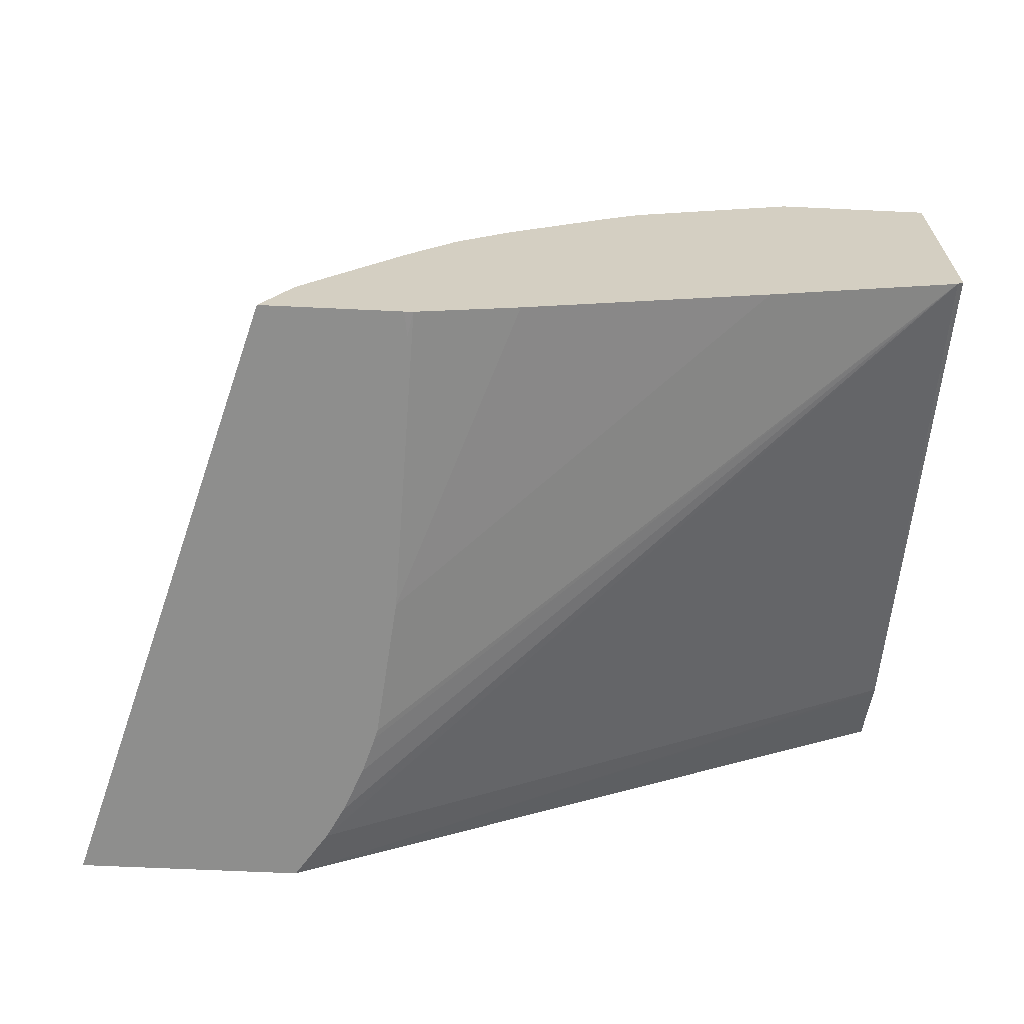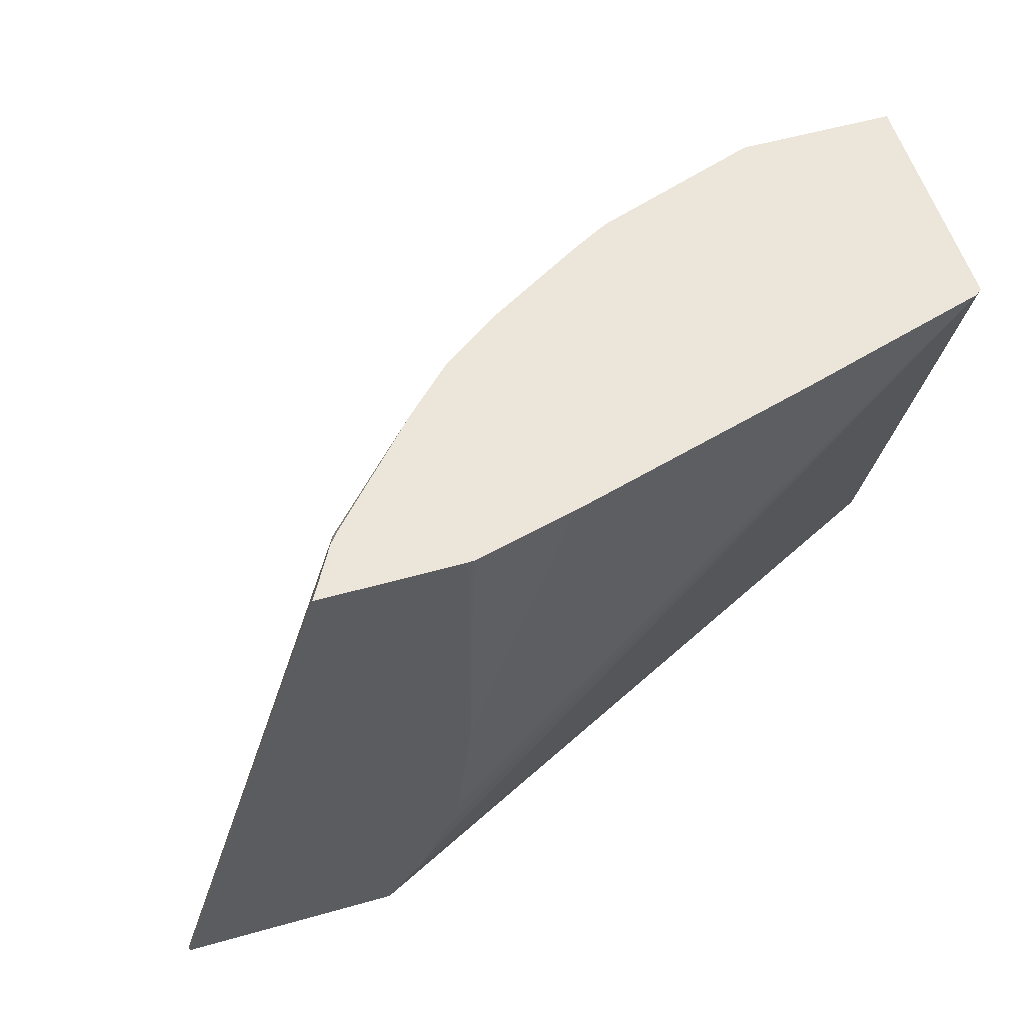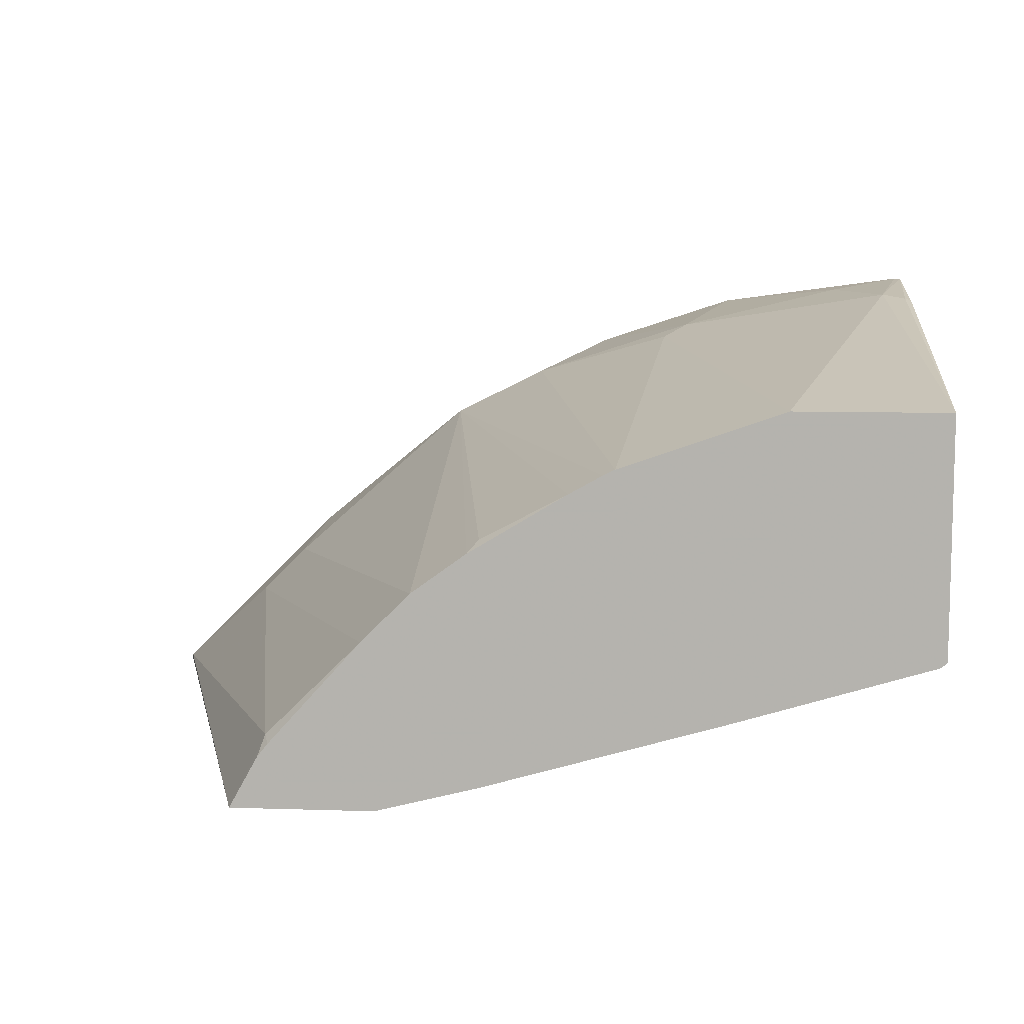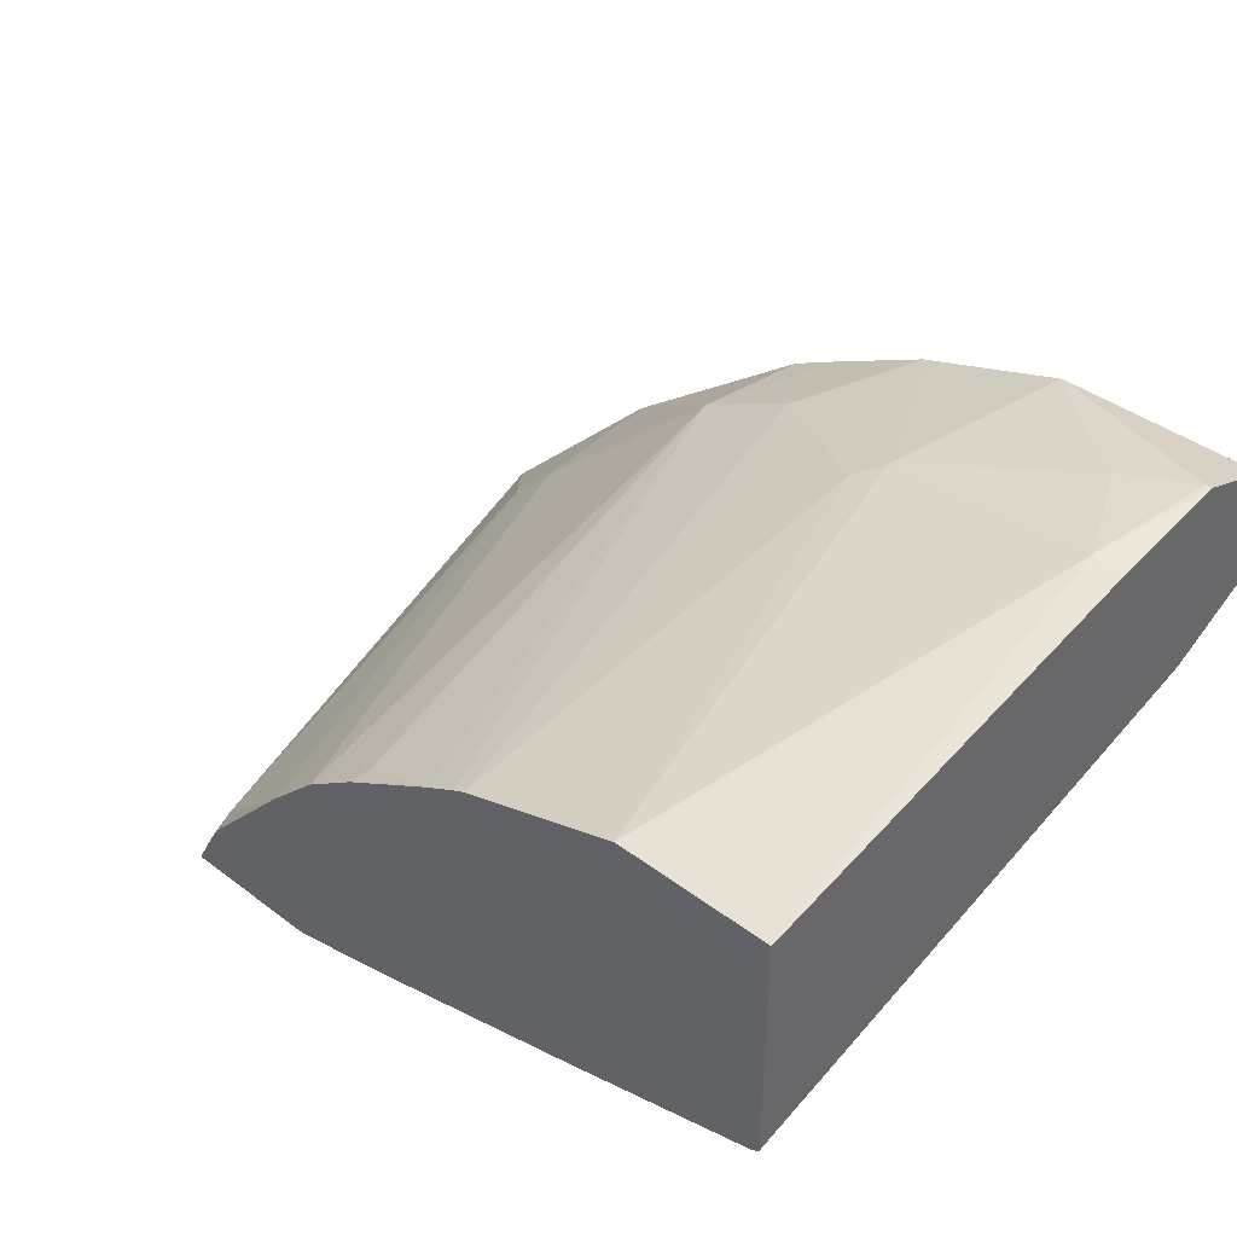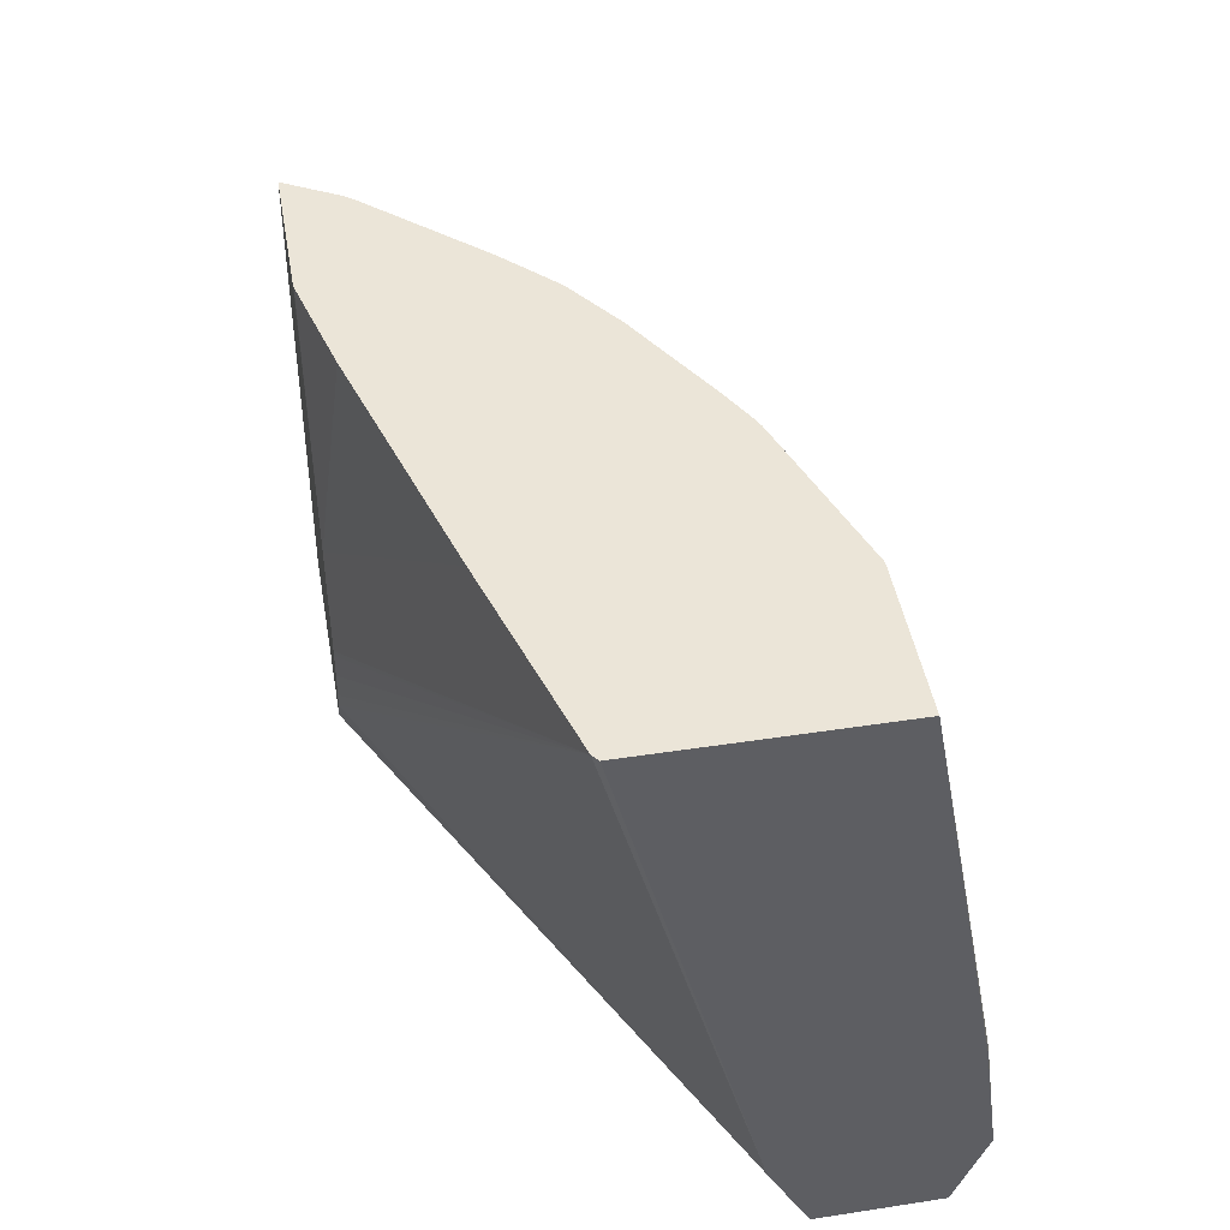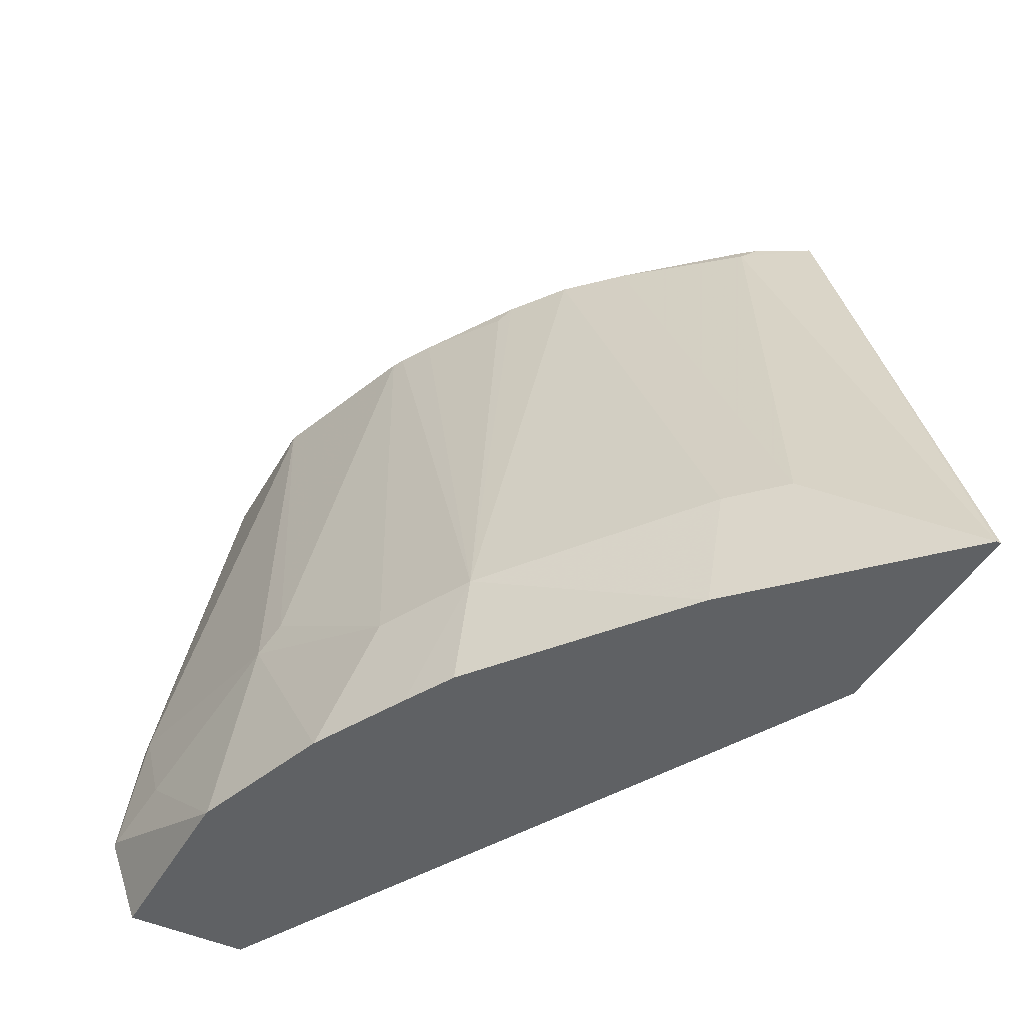
<metadata>
{"format":"obj","ext":"obj","renderer":"f3d","projection":"perspective","resolution":1024,"background":"white","views":[{"elev":-64.8,"azim":177.3,"up":"+Z"},{"elev":55.8,"azim":163.5,"up":"+Y"},{"elev":9.1,"azim":-175.2,"up":"+Z"},{"elev":40.9,"azim":-137.5,"up":"+Z"},{"elev":45.7,"azim":-100.0,"up":"+Y"},{"elev":-45.9,"azim":61.7,"up":"+Y"}]}
</metadata>
<code>
v -0.002574 -0.1705 0.459
v -0.002574 -0.1375 0.4716
v -0.002574 -0.1705 0.4095
v 0.07788 -0.1705 0.459
v 2.137e-05 -0.1375 0.4716
v 0.009849 -0.0884 0.4666
v 2.137e-05 -0.08513 0.465
v -0.002574 -0.0847 0.4641
v -0.002574 -0.1506 0.3995
v 0.2604 -0.1705 0.2728
v 0.07861 -0.1705 0.4588
v 0.09826 -0.09823 0.4519
v 0.0295 -0.1277 0.4666
v -0.002574 0.08489 0.4323
v 0.05895 0.08489 0.4323
v -0.002574 -0.1393 0.3938
v 0.2473 -0.1508 0.2728
v 0.3509 -0.1705 0.2728
v -0.002574 -0.1375 0.393
v 0.1376 -0.1705 0.4393
v 0.167 -0.1277 0.4274
v 0.1081 -0.0884 0.447
v -0.002574 0.08489 0.3368
v 0.1242 0.08489 0.4095
v 0.2406 -0.1375 0.2728
v 2.137e-05 0.08489 0.3347
v 0.2758 0.08489 0.2728
v 0.3509 -0.1705 0.2747
v -0.001674 0.08489 0.3361
v 0.1768 -0.1705 0.4197
v 0.2063 -0.1277 0.4077
v 0.1289 0.08489 0.4071
v 0.2328 -0.1179 0.2728
v 0.07861 0.08489 0.3112
v 0.2208 -0.03932 0.2728
v 0.2271 -0.09823 0.2728
v 0.228 -0.1019 0.2728
v 0.2641 0.08489 0.2939
v 0.262 0.07859 0.3013
v 0.2206 0.08489 0.2728
v 0.3013 -0.1179 0.3209
v 0.3172 -0.1705 0.3085
v 0.1971 -0.1705 0.4091
v 0.2778 -0.1705 0.3478
v 0.2816 -0.1179 0.3406
v 0.203 0.08489 0.3602
v 0.181 0.08489 0.3762
v 0.1768 0.07859 0.3807
v 0.142 0.08489 0.3998
v 0.1768 0.08489 0.2832
v 0.2172 0.08489 0.273
v 0.2192 0.07502 0.2728
v 0.2599 0.08489 0.2992
v 0.2227 0.08489 0.3406
v 0.2975 -0.1705 0.3281
f 19 23 29
f 19 29 26
f 20 30 31
f 21 32 24
f 21 31 32
f 21 24 22
f 25 26 33
f 18 27 28
f 26 34 35
f 20 31 21
f 17 26 25
f 14 51 50
f 15 22 24
f 14 29 23
f 14 26 29
f 14 34 26
f 14 50 34
f 14 40 51
f 14 27 40
f 14 38 27
f 14 53 38
f 14 54 53
f 26 35 36
f 17 19 26
f 26 36 37
f 38 53 39
f 27 38 39
f 14 46 54
f 44 55 45
f 41 46 45
f 41 54 46
f 41 55 42
f 41 45 55
f 40 52 51
f 39 54 41
f 47 49 48
f 35 51 52
f 35 50 51
f 34 50 35
f 31 49 32
f 31 48 49
f 31 47 48
f 31 46 47
f 31 45 46
f 31 44 45
f 31 43 44
f 30 43 31
f 28 39 41
f 28 41 42
f 27 39 28
f 26 37 33
f 14 47 46
f 39 53 54
f 14 32 49
f 2 7 8
f 2 6 7
f 2 5 6
f 1 5 2
f 1 4 5
f 1 11 4
f 1 20 11
f 1 30 20
f 1 43 30
f 1 44 43
f 1 55 44
f 1 42 55
f 1 28 42
f 1 18 28
f 1 10 18
f 1 3 10
f 1 9 3
f 1 16 9
f 1 19 16
f 1 23 19
f 1 14 23
f 1 2 8
f 14 49 47
f 3 9 10
f 4 11 12
f 1 8 14
f 4 13 5
f 4 12 13
f 14 24 32
f 12 22 15
f 12 21 22
f 12 20 21
f 11 20 12
f 10 19 17
f 10 16 19
f 10 27 18
f 10 40 27
f 10 52 40
f 10 35 52
f 14 15 24
f 10 37 36
f 10 36 35
f 6 14 7
f 6 13 12
f 6 12 15
f 6 15 14
f 5 13 6
f 9 16 10
f 10 17 25
f 10 25 33
f 10 33 37
f 7 14 8

</code>
